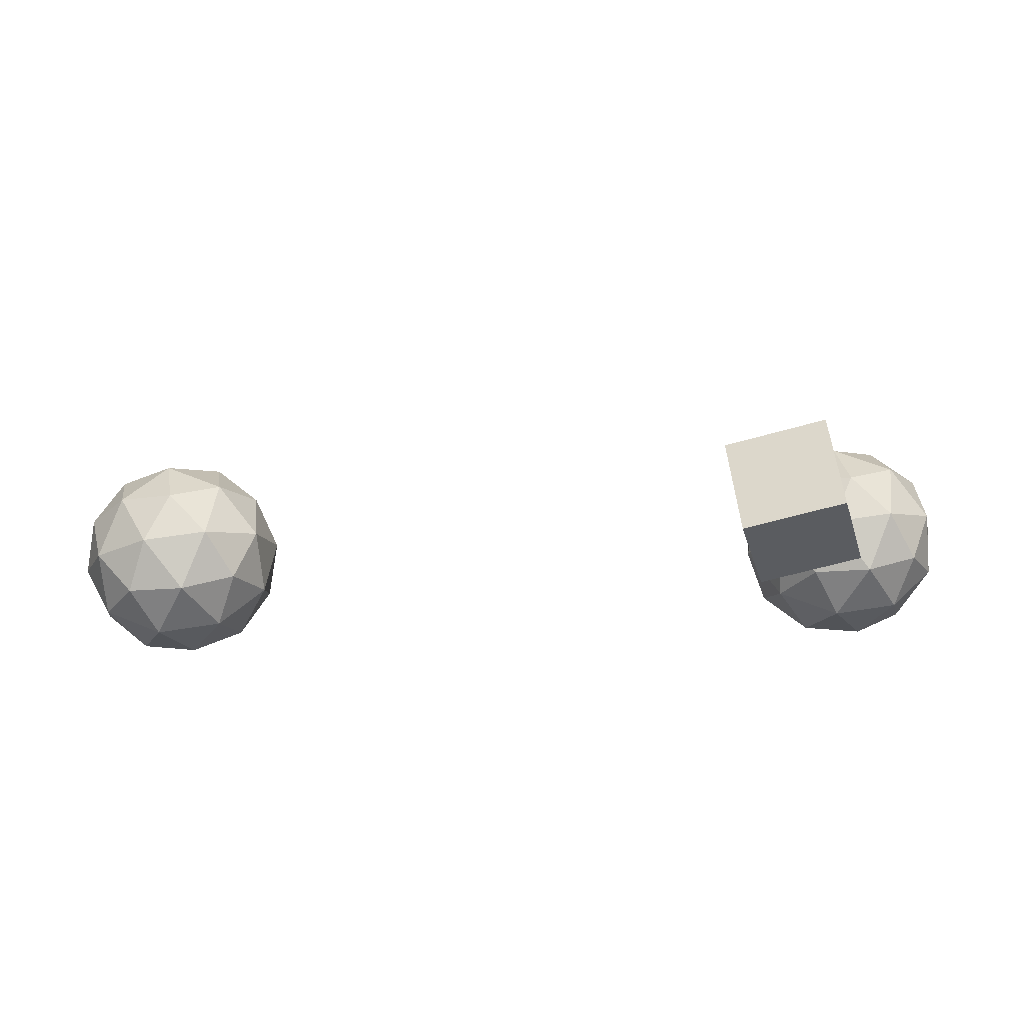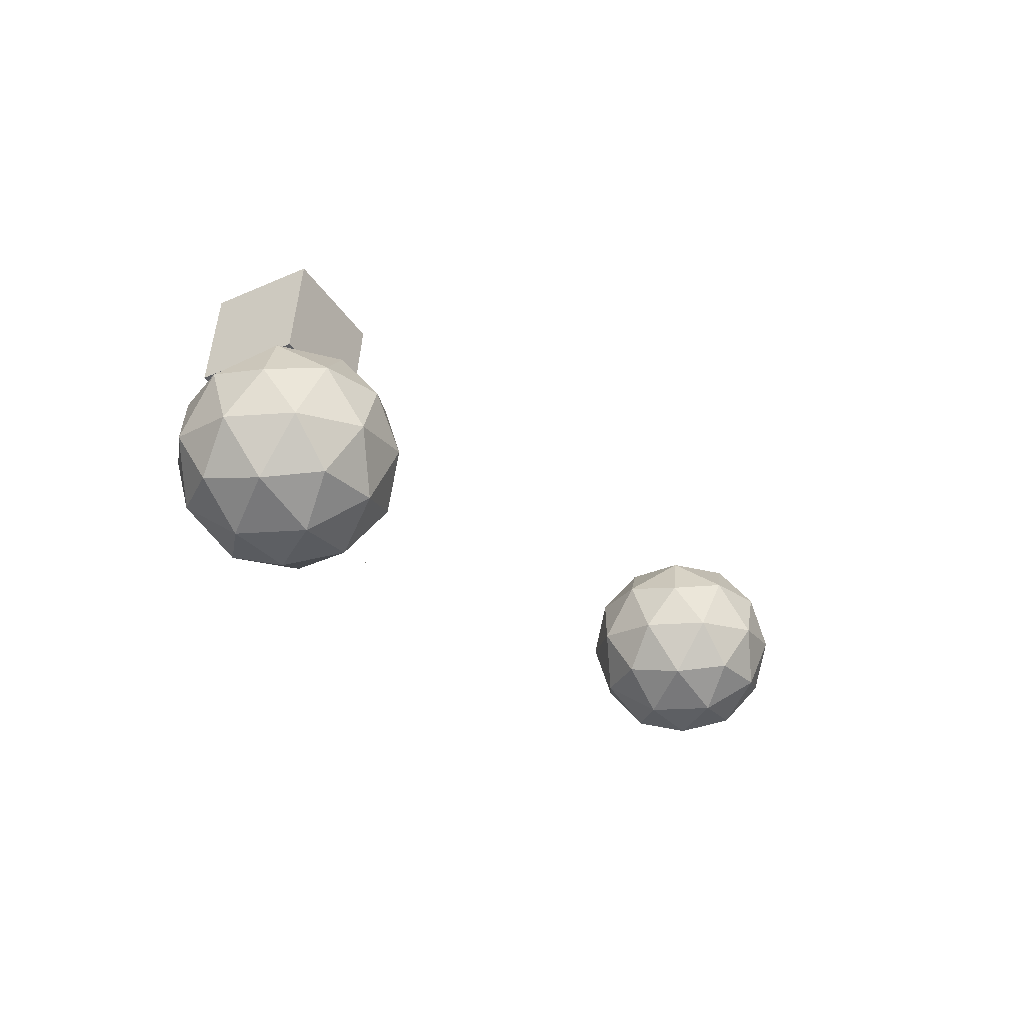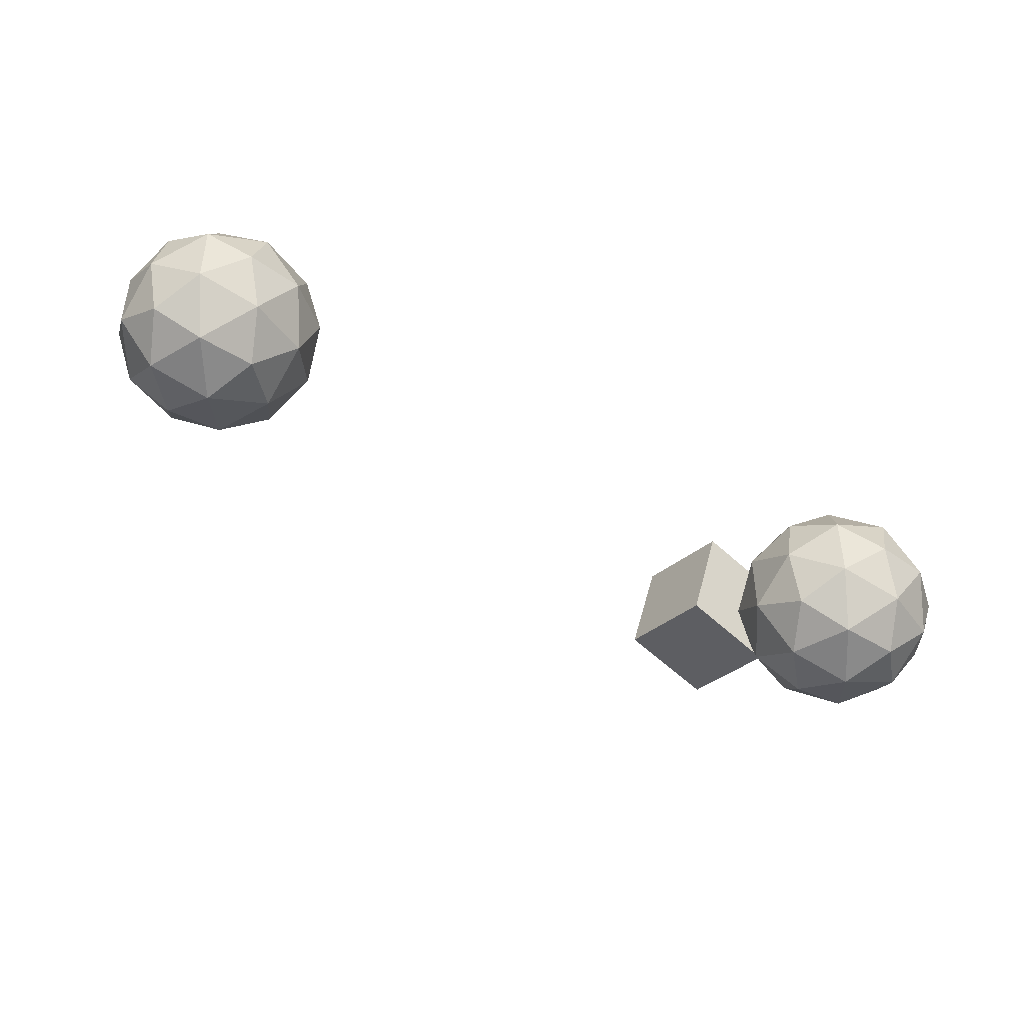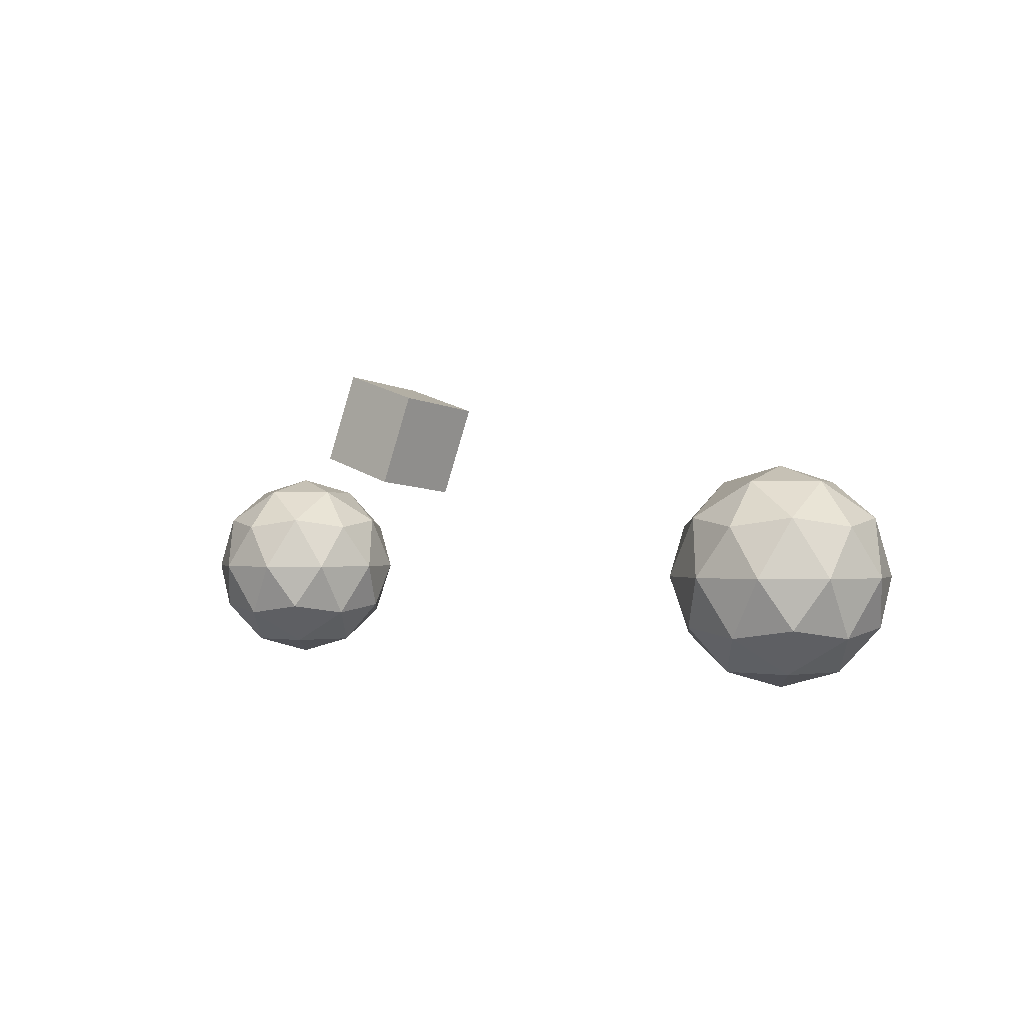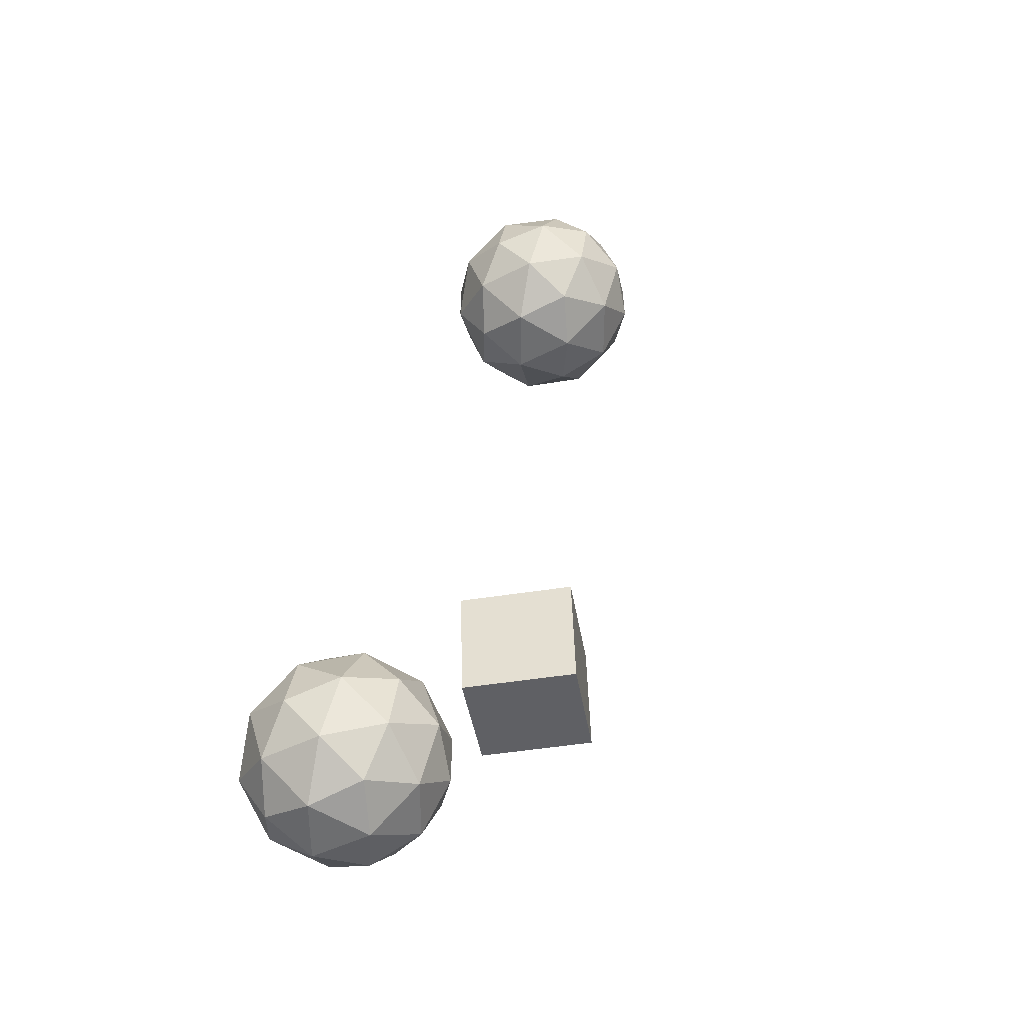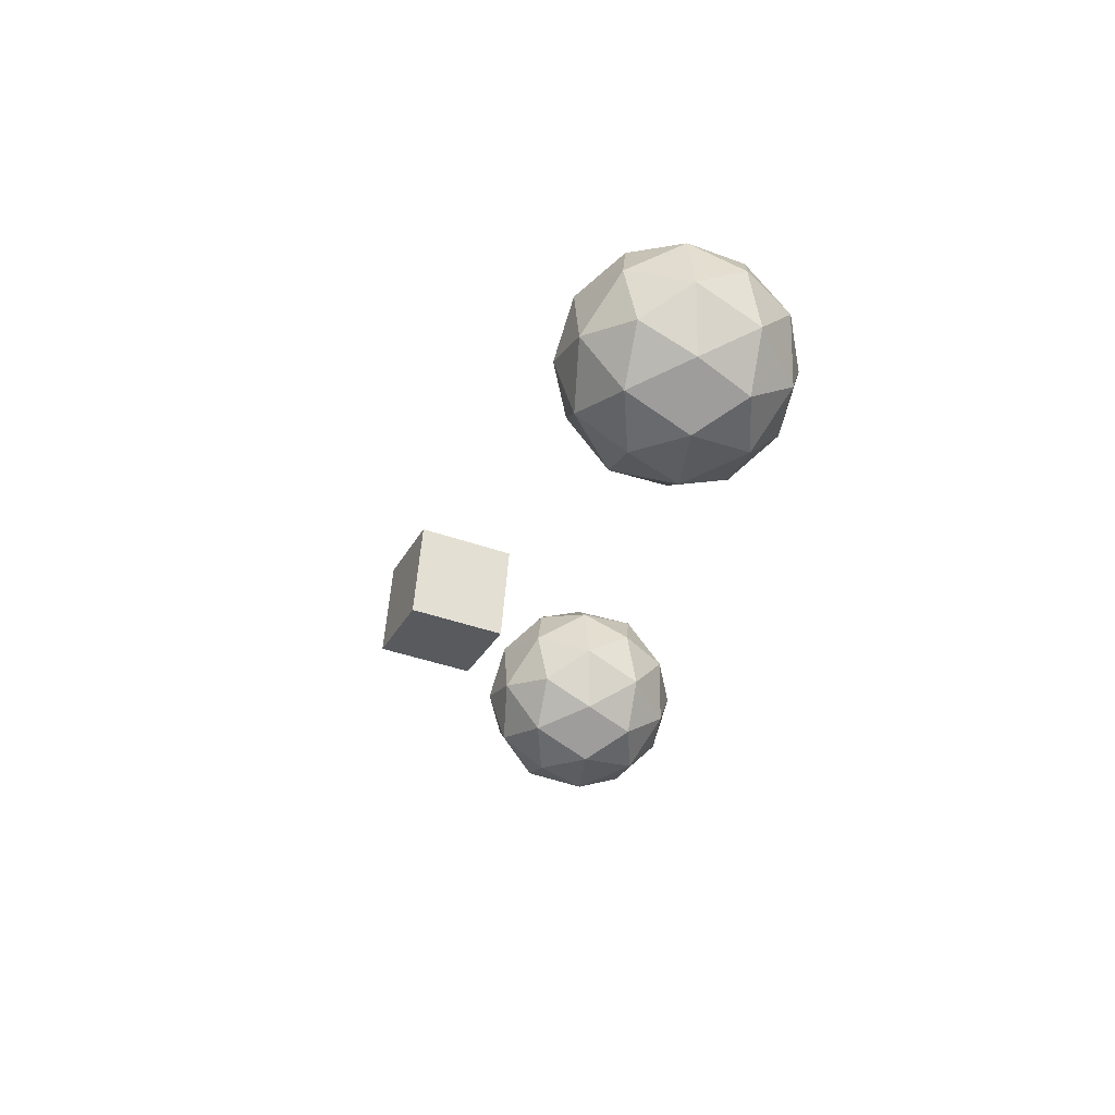
<metadata>
{"format":"obj","ext":"obj","renderer":"f3d","projection":"perspective","resolution":1024,"background":"white","views":[{"elev":48.4,"azim":-172.5,"up":"+Z"},{"elev":-21.1,"azim":-46.0,"up":"+Z"},{"elev":-44.8,"azim":155.8,"up":"+Y"},{"elev":-0.5,"azim":55.5,"up":"+Z"},{"elev":35.1,"azim":-74.2,"up":"+Y"},{"elev":-17.0,"azim":84.0,"up":"+Y"}]}
</metadata>
<code>
o Cube
v 2.229 3.131 3.622
v 1.705 2.802 1.72
v 2.689 1.196 3.83
v 2.165 0.867 1.928
v 0.3546 2.749 4.204
v -0.1692 2.42 2.302
v 0.8139 0.8138 4.413
v 0.2901 0.4848 2.511
f 5 3 1
f 3 8 4
f 7 6 8
f 2 8 6
f 1 4 2
f 5 2 6
f 5 7 3
f 3 7 8
f 7 5 6
f 2 4 8
f 1 3 4
f 5 1 2
o Plane
v -1 1 -1
v 1 1 -1
v 6.5 1 -1
f 10 11 9
o Icosphere
v 0 0 -2
v 0.8506 -0.618 -1.701
v -0.3249 -1 -1.701
v 1.447 -1.051 -0.8944
v 1.701 0 -1.051
v -1.051 0 -1.701
v -0.3249 1 -1.701
v 0.8506 0.618 -1.701
v 1.902 -0.618 -0
v -0.5528 -1.701 -0.8944
v 0.5257 -1.618 -1.051
v 0 -2 -0
v -1.789 0 -0.8944
v -1.376 -1 -1.051
v -1.902 -0.618 -0
v -0.5528 1.701 -0.8944
v -1.376 1 -1.051
v -1.176 1.618 0
v 1.447 1.051 -0.8944
v 0.5257 1.618 -1.051
v 1.176 1.618 0
v 1.176 -1.618 -0
v -1.176 -1.618 -0
v -1.902 0.618 0
v 0 2 0
v 1.902 0.618 0
v 0.5528 -1.701 0.8944
v 1.376 -1 1.051
v 0.3249 -1 1.701
v -1.447 -1.051 0.8944
v -0.5257 -1.618 1.051
v -0.8506 -0.618 1.701
v -1.447 1.051 0.8944
v -1.701 -0 1.051
v -0.8506 0.618 1.701
v 0.5528 1.701 0.8944
v -0.5257 1.618 1.051
v 0.3249 1 1.701
v 1.789 -0 0.8944
v 1.376 1 1.051
v 1.051 -0 1.701
v 0 -0 2
f 12 13 14
f 15 13 16
f 12 14 17
f 12 17 18
f 12 18 19
f 15 16 20
f 21 22 23
f 24 25 26
f 27 28 29
f 30 31 32
f 15 20 33
f 21 23 34
f 24 26 35
f 27 29 36
f 30 32 37
f 38 39 40
f 41 42 43
f 44 45 46
f 47 48 49
f 50 51 52
f 52 49 53
f 52 51 49
f 51 47 49
f 49 46 53
f 49 48 46
f 48 44 46
f 46 43 53
f 46 45 43
f 45 41 43
f 43 40 53
f 43 42 40
f 42 38 40
f 40 52 53
f 40 39 52
f 39 50 52
f 37 51 50
f 37 32 51
f 32 47 51
f 36 48 47
f 36 29 48
f 29 44 48
f 35 45 44
f 35 26 45
f 26 41 45
f 34 42 41
f 34 23 42
f 23 38 42
f 33 39 38
f 33 20 39
f 20 50 39
f 32 36 47
f 32 31 36
f 31 27 36
f 29 35 44
f 29 28 35
f 28 24 35
f 26 34 41
f 26 25 34
f 25 21 34
f 23 33 38
f 23 22 33
f 22 15 33
f 20 37 50
f 20 16 37
f 16 30 37
f 19 31 30
f 19 18 31
f 18 27 31
f 18 28 27
f 18 17 28
f 17 24 28
f 17 25 24
f 17 14 25
f 14 21 25
f 16 19 30
f 16 13 19
f 13 12 19
f 14 22 21
f 14 13 22
f 13 15 22
o Icosphere.001
v 13.78 2.309 -2
v 14.63 1.691 -1.701
v 13.46 1.309 -1.701
v 15.23 1.258 -0.8944
v 15.48 2.309 -1.051
v 12.73 2.309 -1.701
v 13.46 3.309 -1.701
v 14.63 2.927 -1.701
v 15.68 1.691 0
v 13.23 0.6081 -0.8944
v 14.31 0.6914 -1.051
v 13.78 0.3094 0
v 11.99 2.309 -0.8944
v 12.4 1.309 -1.051
v 11.88 1.691 0
v 13.23 4.011 -0.8944
v 12.4 3.309 -1.051
v 12.6 3.927 1e-06
v 15.23 3.361 -0.8944
v 14.31 3.927 -1.051
v 14.96 3.927 1e-06
v 14.96 0.6914 0
v 12.6 0.6914 0
v 11.88 2.927 0
v 13.78 4.309 1e-06
v 15.68 2.927 0
v 14.33 0.6081 0.8944
v 15.16 1.309 1.051
v 14.1 1.309 1.701
v 12.33 1.258 0.8944
v 13.25 0.6914 1.051
v 12.93 1.691 1.701
v 12.33 3.361 0.8944
v 12.08 2.309 1.051
v 12.93 2.927 1.701
v 14.33 4.011 0.8944
v 13.25 3.927 1.051
v 14.1 3.309 1.701
v 15.57 2.309 0.8944
v 15.16 3.309 1.051
v 14.83 2.309 1.701
v 13.78 2.309 2
f 54 55 56
f 57 55 58
f 54 56 59
f 54 59 60
f 54 60 61
f 57 58 62
f 63 64 65
f 66 67 68
f 69 70 71
f 72 73 74
f 57 62 75
f 63 65 76
f 66 68 77
f 69 71 78
f 72 74 79
f 80 81 82
f 83 84 85
f 86 87 88
f 89 90 91
f 92 93 94
f 94 91 95
f 94 93 91
f 93 89 91
f 91 88 95
f 91 90 88
f 90 86 88
f 88 85 95
f 88 87 85
f 87 83 85
f 85 82 95
f 85 84 82
f 84 80 82
f 82 94 95
f 82 81 94
f 81 92 94
f 79 93 92
f 79 74 93
f 74 89 93
f 78 90 89
f 78 71 90
f 71 86 90
f 77 87 86
f 77 68 87
f 68 83 87
f 76 84 83
f 76 65 84
f 65 80 84
f 75 81 80
f 75 62 81
f 62 92 81
f 74 78 89
f 74 73 78
f 73 69 78
f 71 77 86
f 71 70 77
f 70 66 77
f 68 76 83
f 68 67 76
f 67 63 76
f 65 75 80
f 65 64 75
f 64 57 75
f 62 79 92
f 62 58 79
f 58 72 79
f 61 73 72
f 61 60 73
f 60 69 73
f 60 70 69
f 60 59 70
f 59 66 70
f 59 67 66
f 59 56 67
f 56 63 67
f 58 61 72
f 58 55 61
f 55 54 61
f 56 64 63
f 56 55 64
f 55 57 64

</code>
